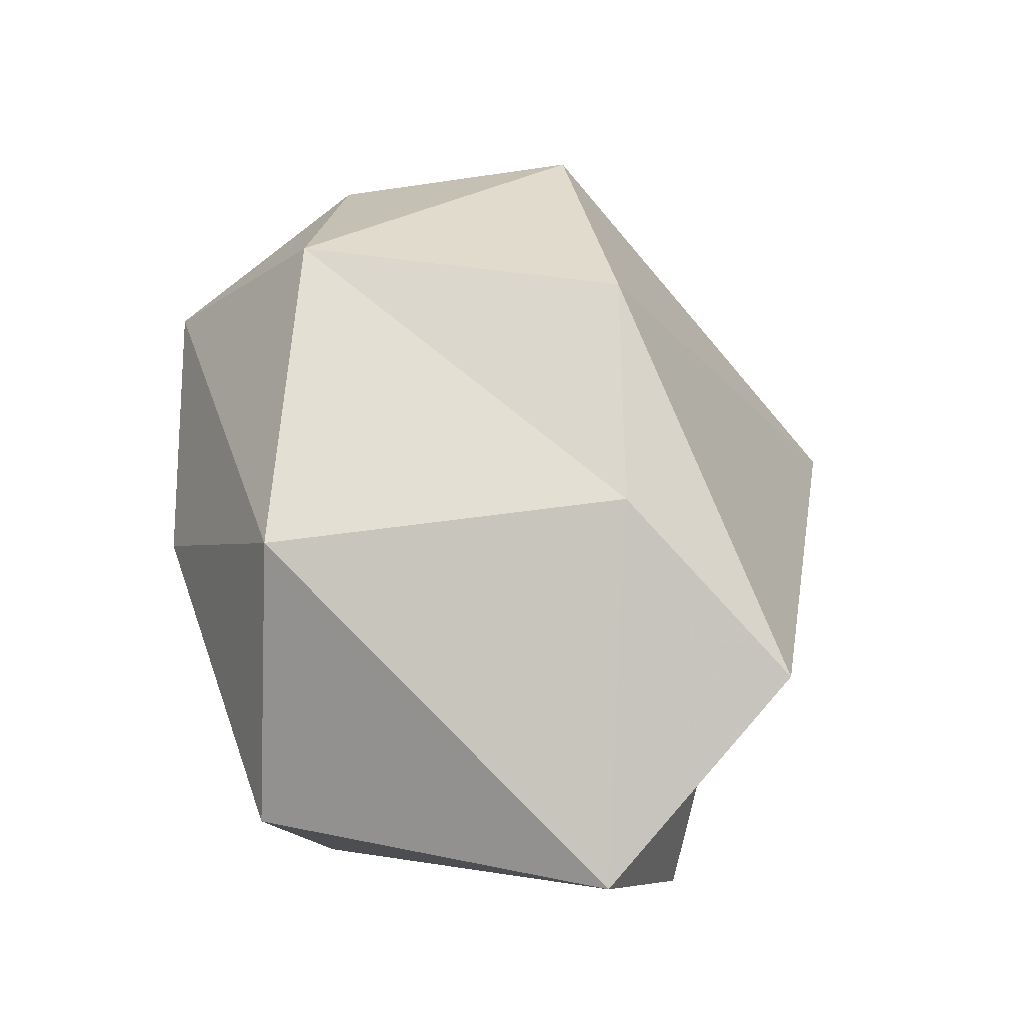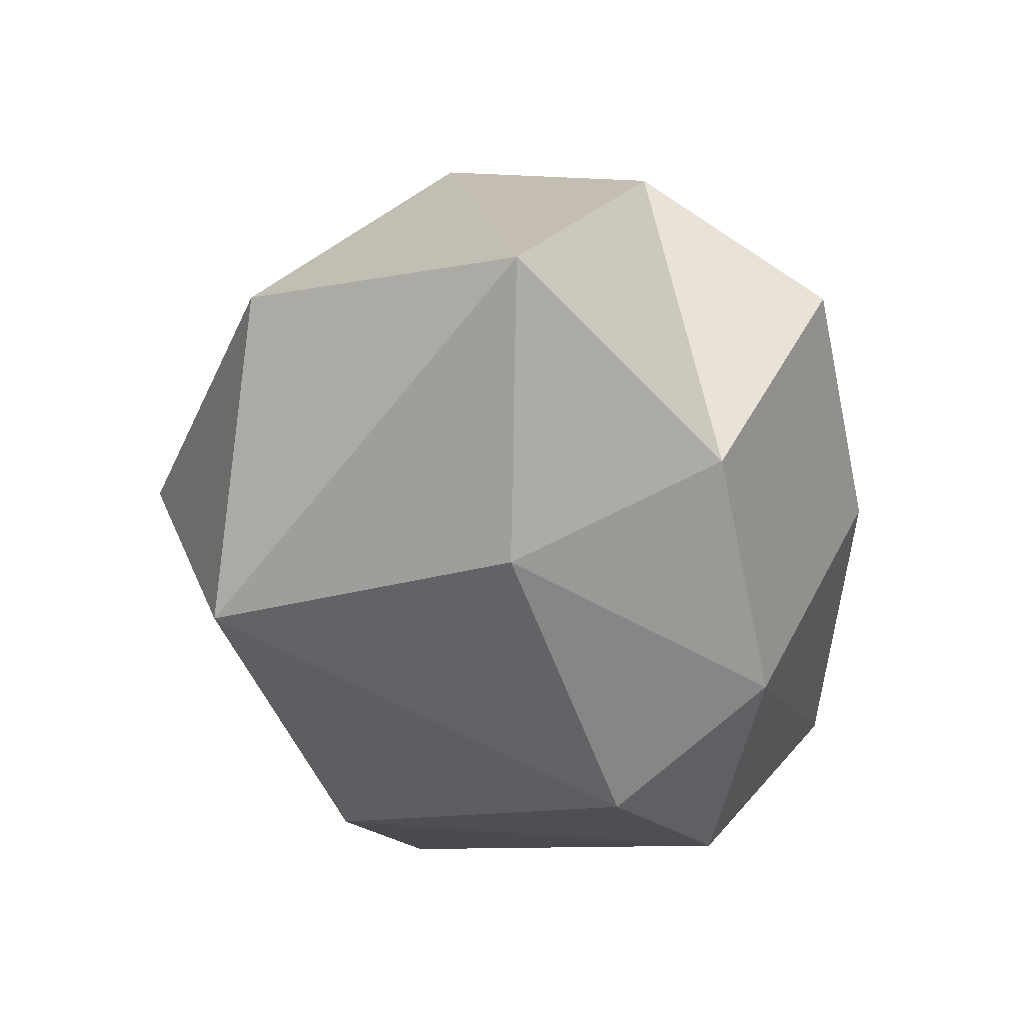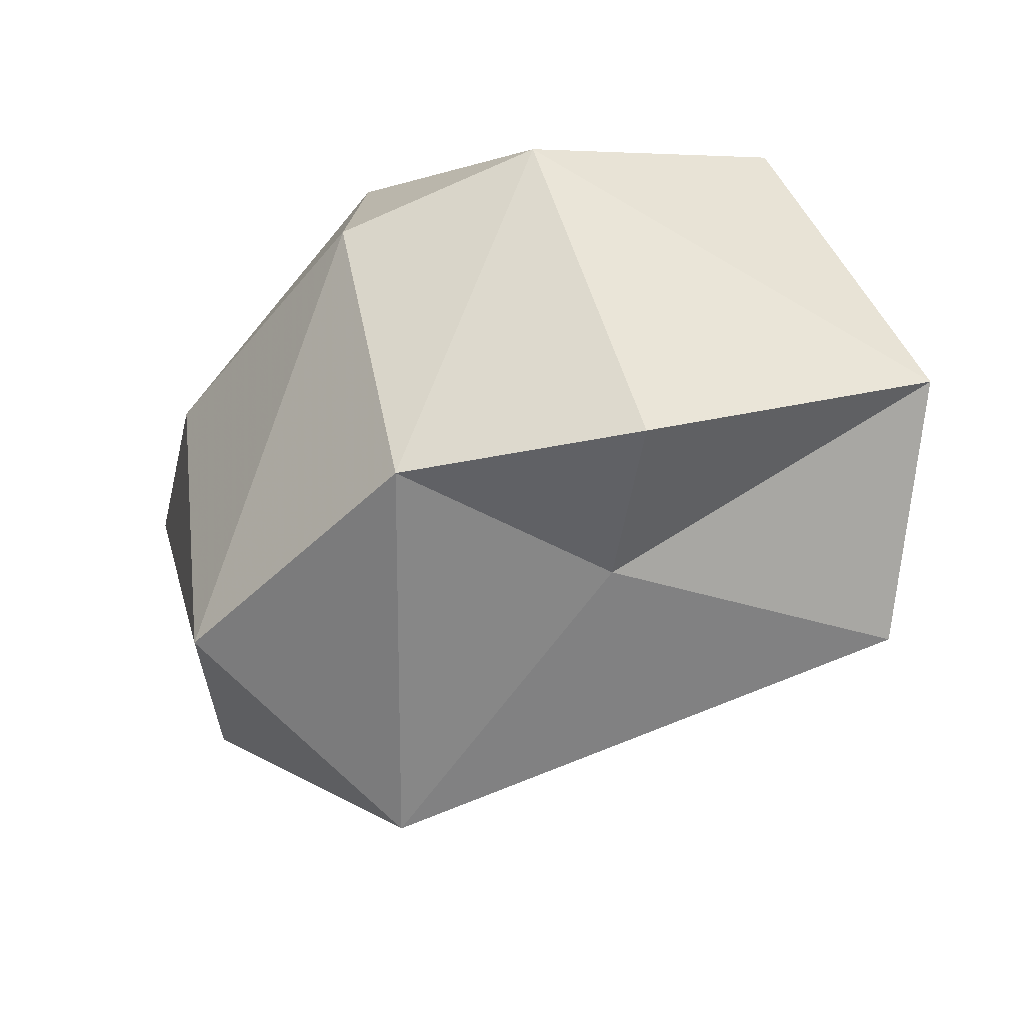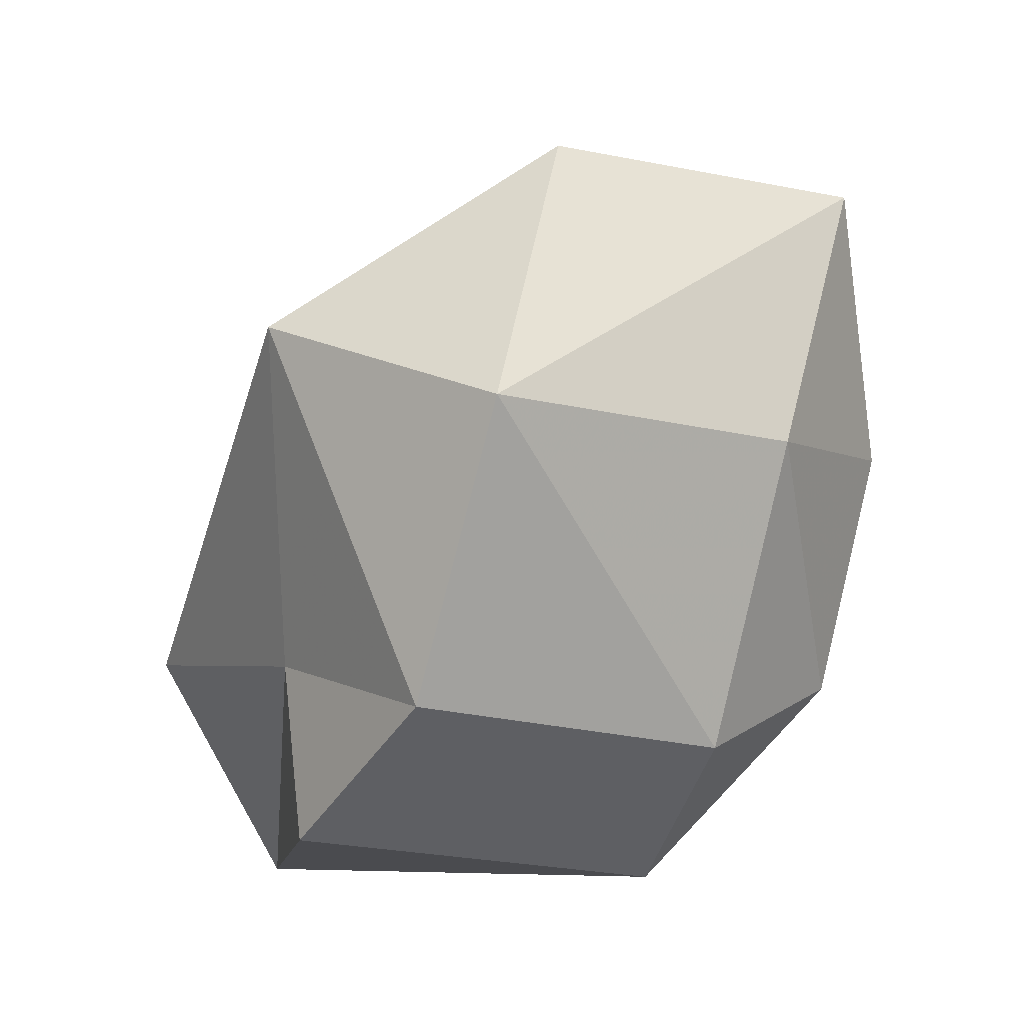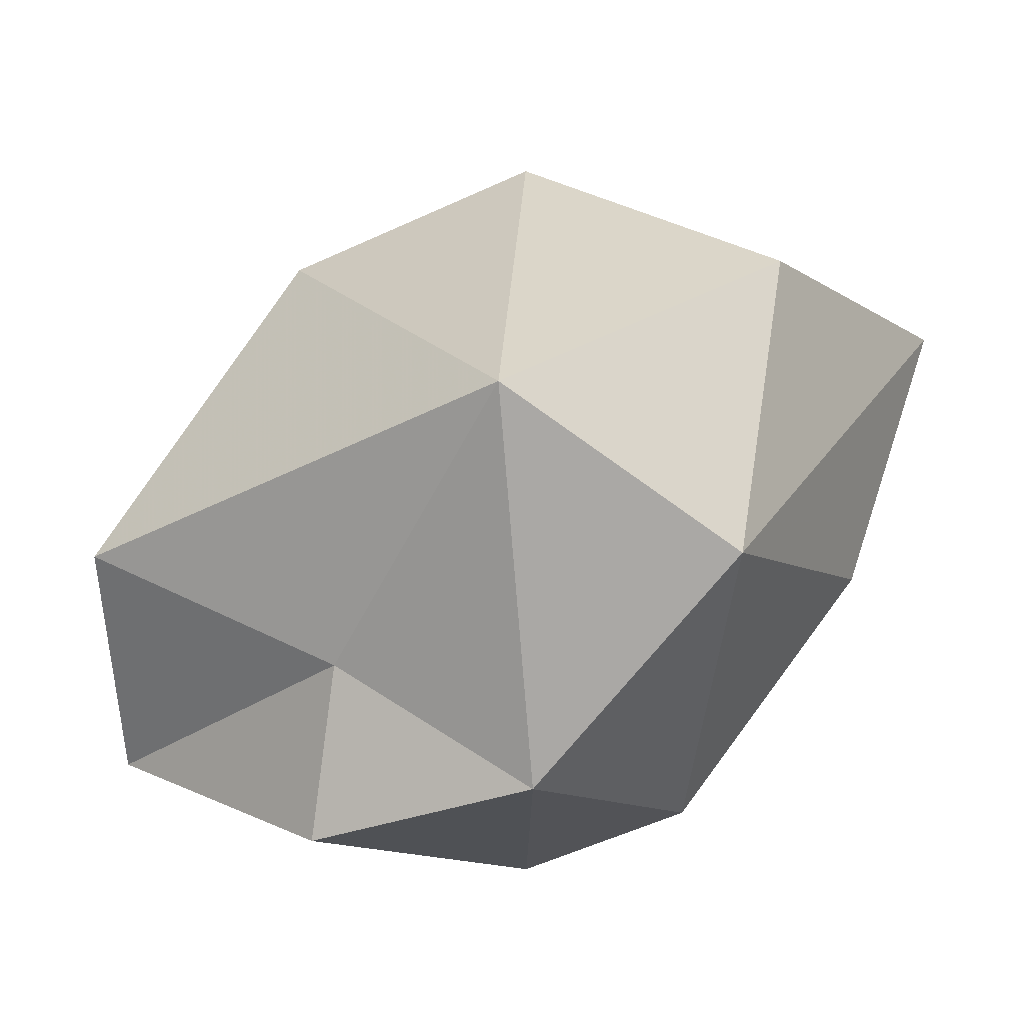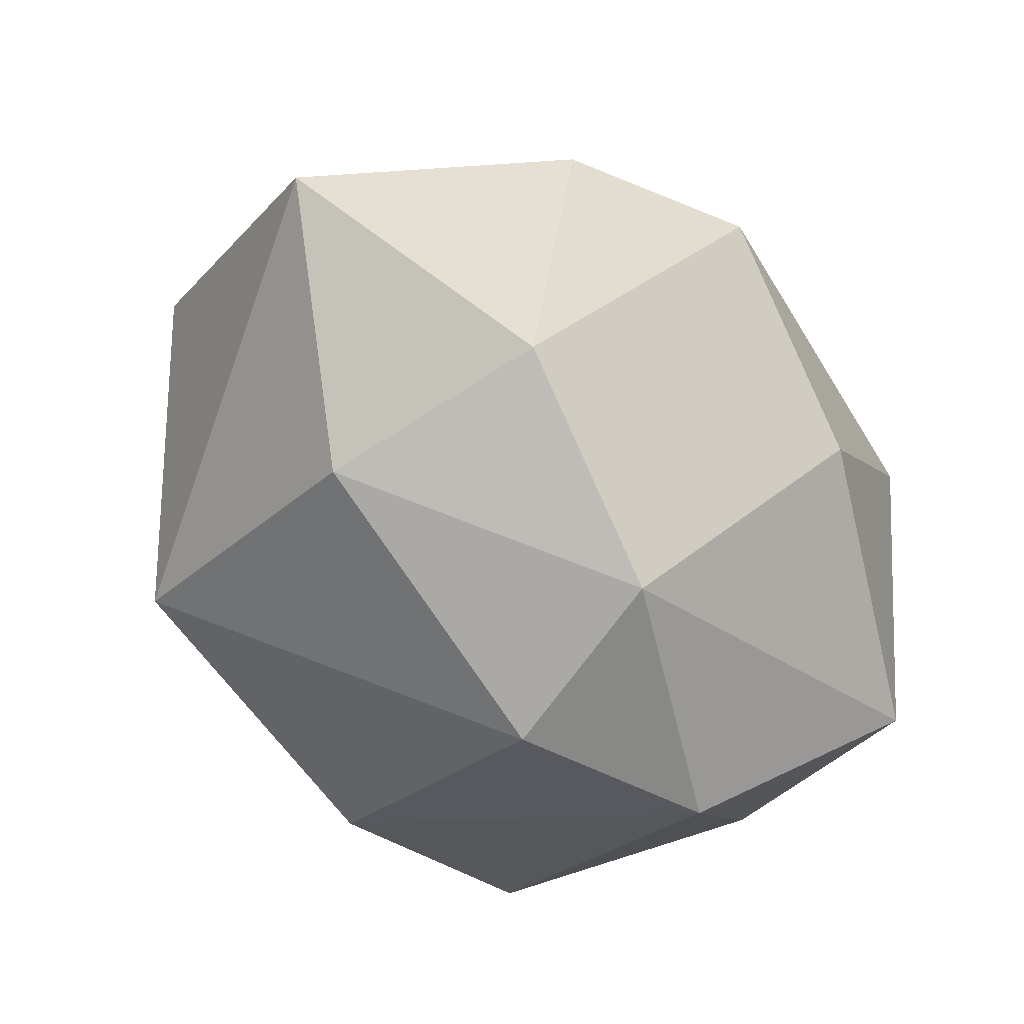
<metadata>
{"format":"obj","ext":"obj","renderer":"f3d","projection":"perspective","resolution":1024,"background":"white","views":[{"elev":14.3,"azim":82.8,"up":"+Y"},{"elev":-5.6,"azim":-74.6,"up":"+Y"},{"elev":-32.2,"azim":5.4,"up":"+Z"},{"elev":-34.7,"azim":-123.1,"up":"+Y"},{"elev":-16.0,"azim":-160.5,"up":"+Y"},{"elev":-21.1,"azim":-46.8,"up":"+Y"}]}
</metadata>
<code>
g brown
v 31.88 1.271 -37.81
v 21.63 41.28 -49.88
v -88.57 133.5 -41.56
v -80.27 59.23 -53.27
v -33.85 94.43 -88
v -90.08 70.2 21.73
v -13.27 140.7 81.49
v 18.05 90.29 85.74
v -71.01 93.72 66.13
v -39.69 43.32 70.37
v 25.38 164.2 52.46
v 76.97 113.6 -16.54
v 63.42 35.05 66.83
v -40.61 14.96 34.44
v 6.853 4.079 47.63
v -110.4 135 28.67
v 70.76 104.4 64.61
v -26.17 170.5 38.71
v -25.12 10.41 -39.56
v 47.75 157.7 -19.19
v -15.17 178.7 -15.29
v 86.2 73.08 -53.38
v 97.81 28.4 -9.888
f 10 15 13
f 17 13 23
f 15 1 23
f 19 1 15
f 19 2 1
f 23 13 15
f 10 14 15
f 17 8 13
f 20 12 22
f 5 4 3
f 14 6 4
f 22 12 23
f 5 3 21
f 16 18 21
f 20 22 5
f 22 2 5
f 4 6 16
f 16 3 4
f 8 7 9
f 10 9 6
f 12 20 11
f 7 8 17
f 6 9 16
f 11 20 21
f 18 16 9
f 17 11 7
f 6 14 10
f 18 9 7
f 9 10 8
f 13 8 10
f 11 17 12
f 4 19 14
f 15 14 19
f 21 3 16
f 23 12 17
f 7 11 18
f 21 18 11
f 5 2 19
f 5 21 20
f 23 1 2
f 5 19 4
f 23 2 22

</code>
